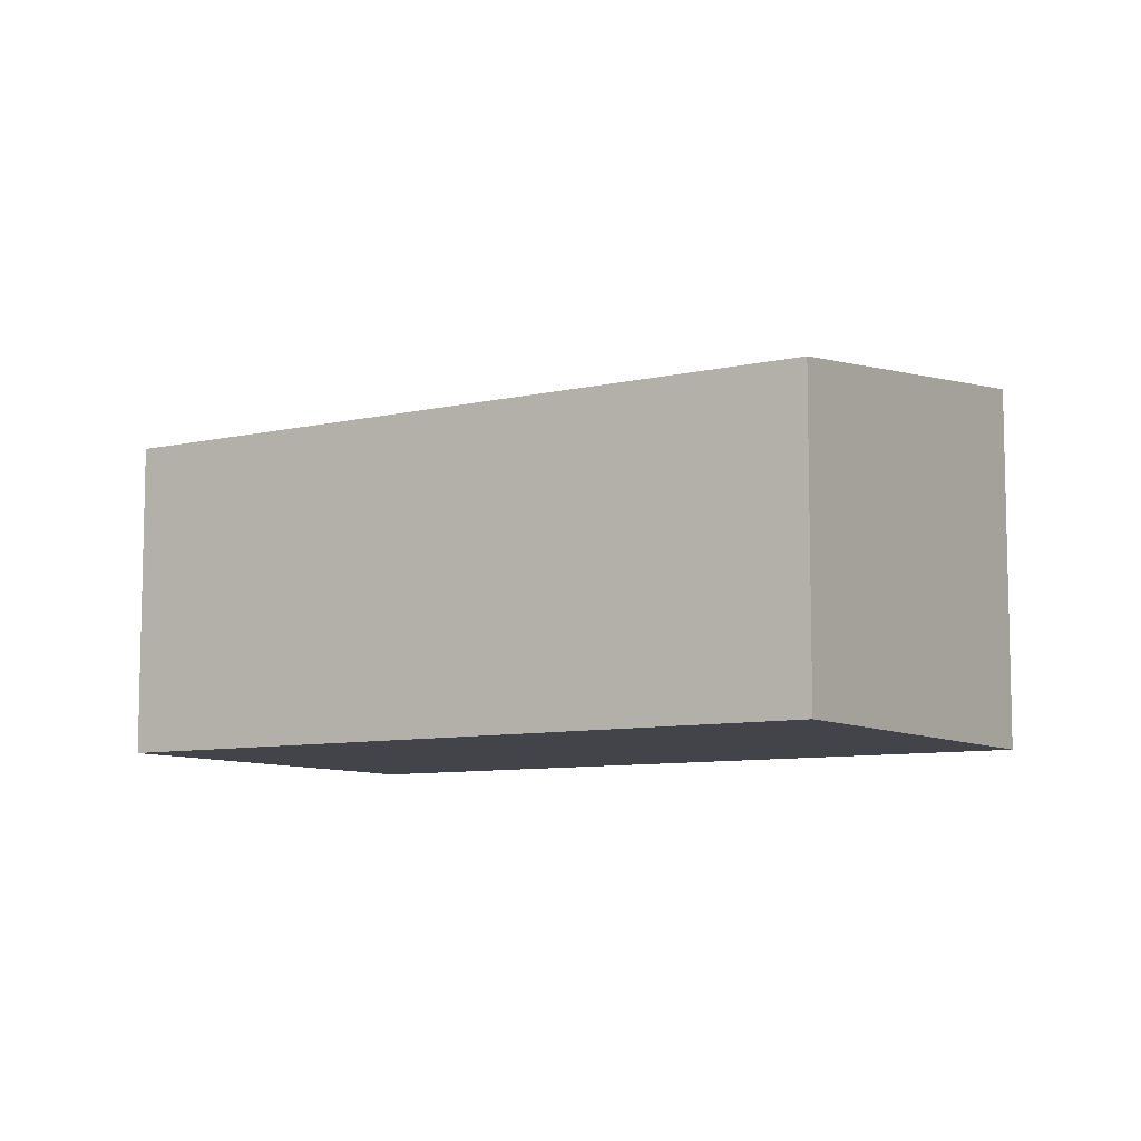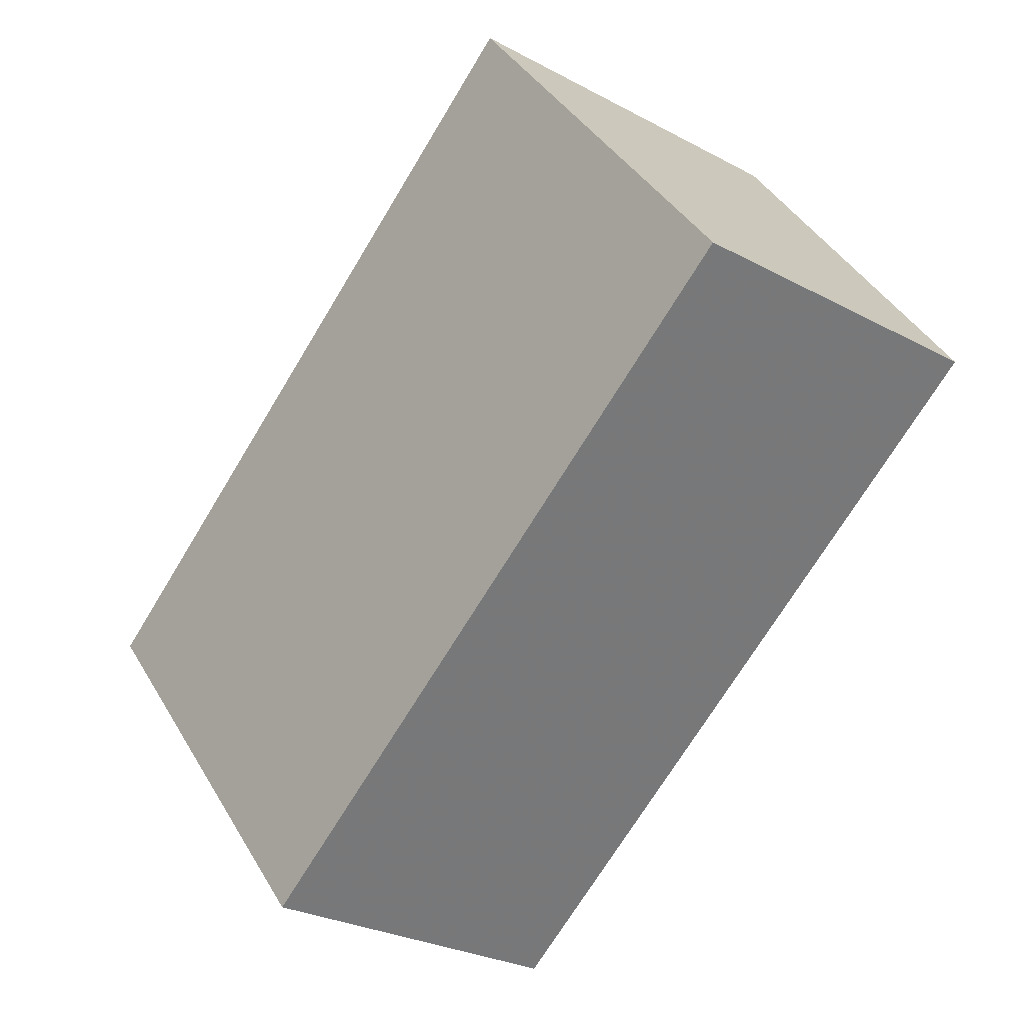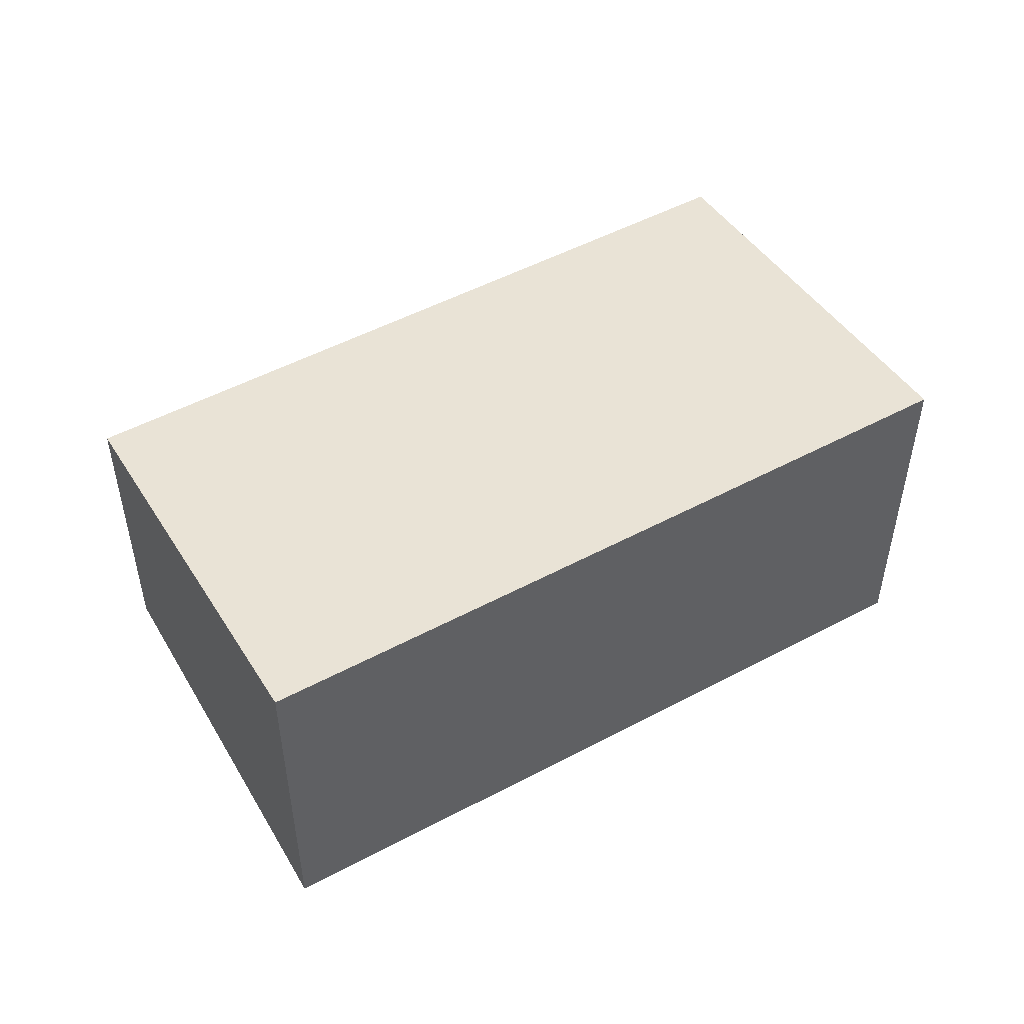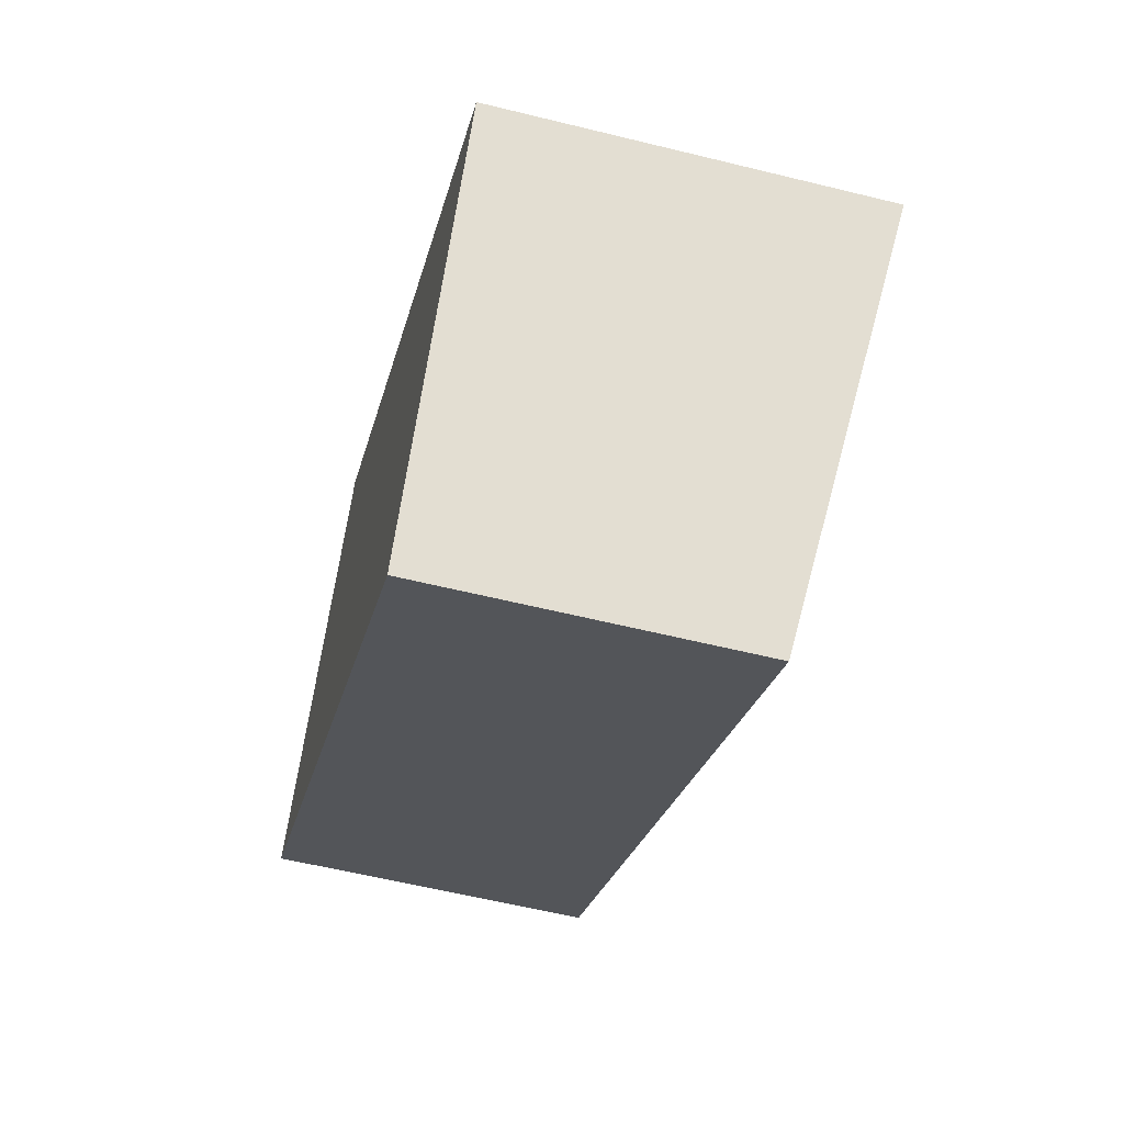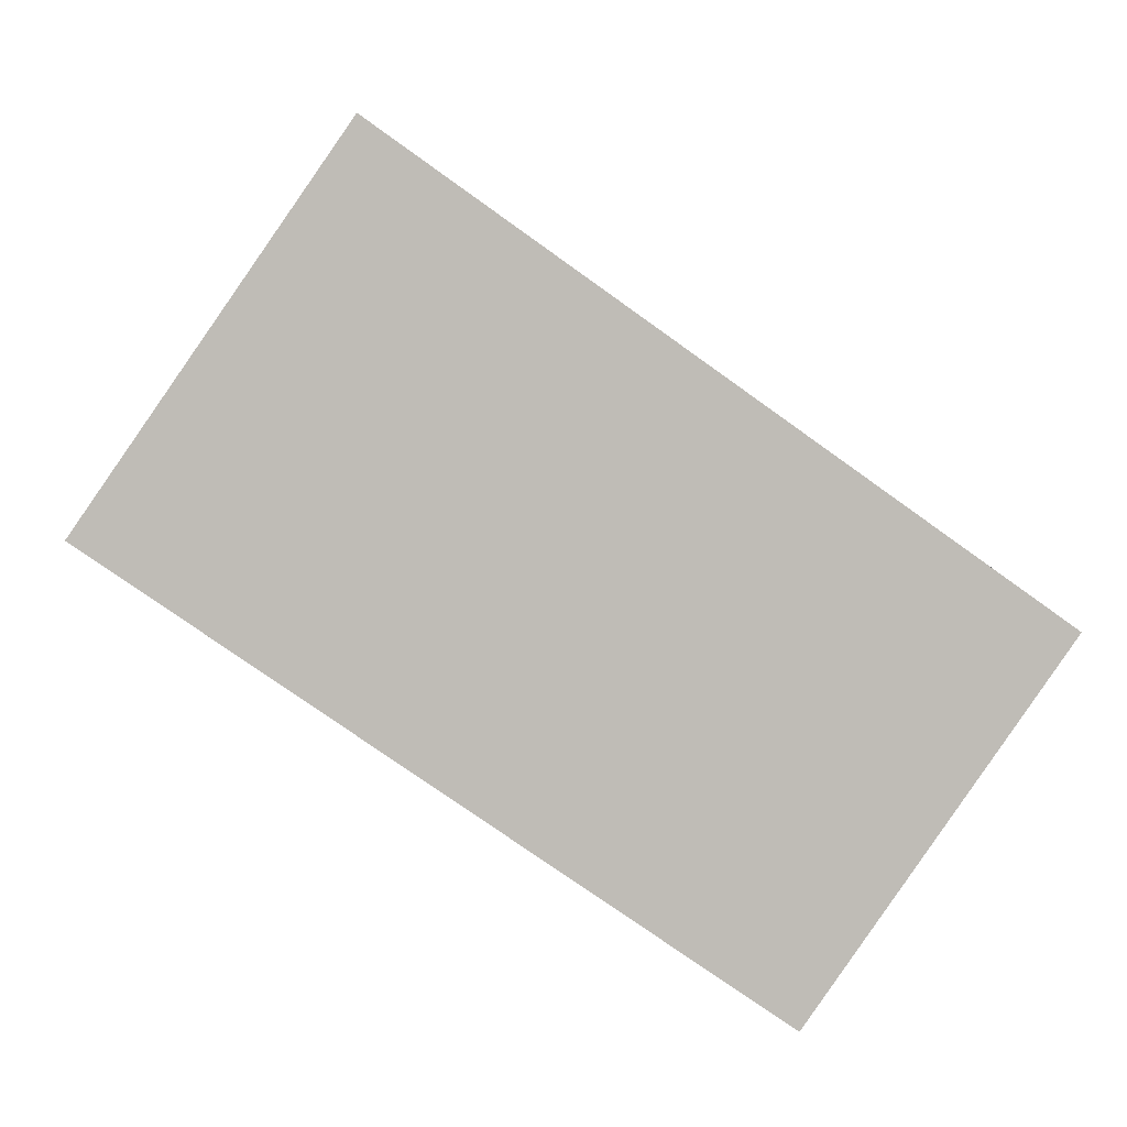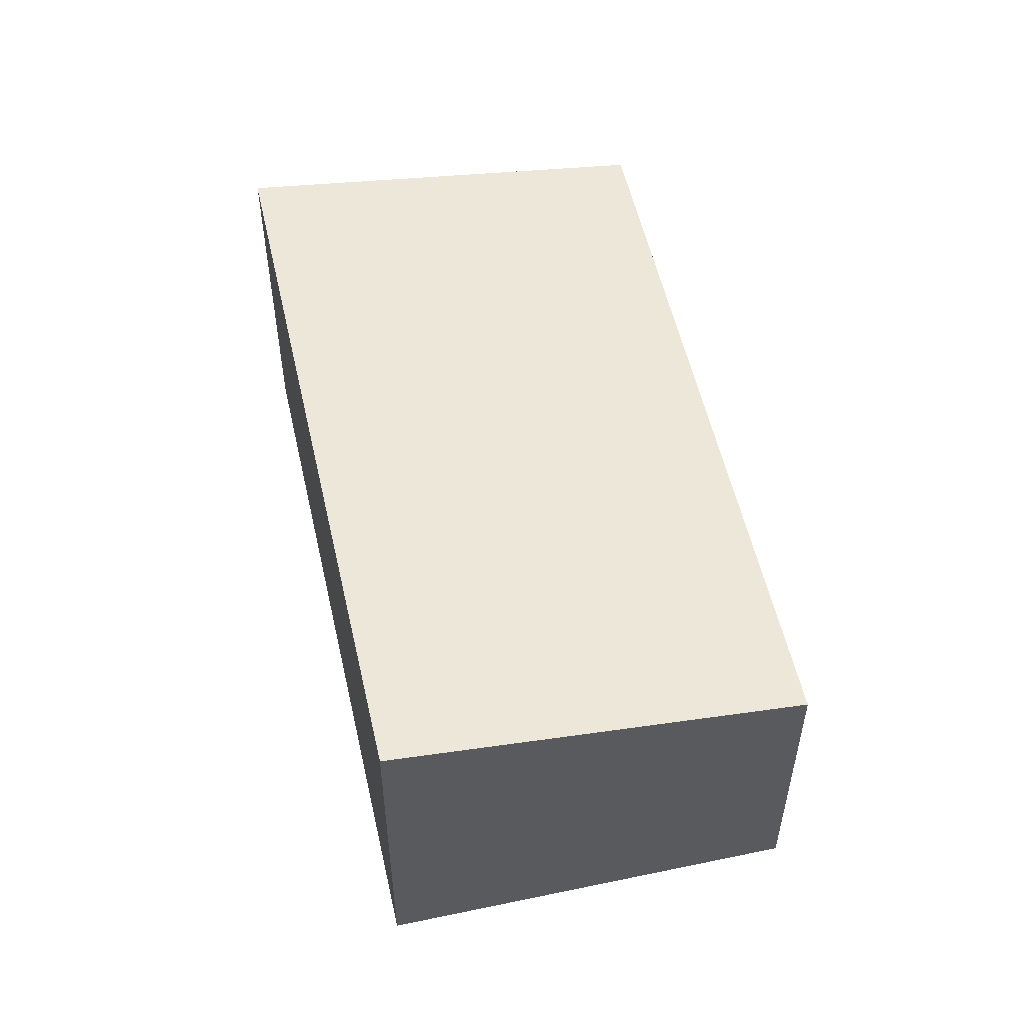
<metadata>
{"format":"obj","ext":"obj","renderer":"f3d","projection":"perspective","resolution":1024,"background":"white","views":[{"elev":-8.4,"azim":67.7,"up":"+Z"},{"elev":-28.1,"azim":51.0,"up":"+Y"},{"elev":51.4,"azim":-174.8,"up":"+Z"},{"elev":-58.7,"azim":-104.3,"up":"+Y"},{"elev":5.5,"azim":174.6,"up":"+Y"},{"elev":54.4,"azim":-67.4,"up":"+Z"}]}
</metadata>
<code>
v 309 -250.5 1.967
v 312.4 -248.1 1.961
v 313.7 -250 1.675
v 310.3 -252.4 1.684
v 312.3 -248.1 1.961
v 313.7 -250 1.675
v 313.7 -250 1.679
v 313.6 -250 1.679
v 310.3 -252.4 1.686
v 312.4 -248.2 1.955
v 312.4 -248.2 1.956
v 309 -250.5 1.962
v 309 -250.5 1.962
v 310.3 -252.4 1.685
v 309 -250.5 1.967
v 310.3 -252.4 1.684
v 309 -250.5 1.967
v 309 -250.5 1.967
v 309 -250.5 2.22e-16
v 309 -250.5 0
v 312.4 -248.2 1.955
v 312.4 -248.1 1.961
v 312.4 -248.1 0
v 312.4 -248.2 -2.22e-16
v 313.7 -250 1.675
v 313.7 -250 1.675
v 313.7 -250 2.22e-16
v 313.7 -250 0
v 310.3 -252.4 1.686
v 310.3 -252.4 1.684
v 310.3 -252.4 -2.22e-16
v 310.3 -252.4 2.22e-16
v 312.4 -248.1 1.961
v 312.3 -248.1 1.961
v 312.3 -248.1 0
v 312.4 -248.1 0
v 310.3 -252.4 1.684
v 313.7 -250 1.675
v 313.7 -250 0
v 310.3 -252.4 0
v 313.7 -250 1.675
v 313.7 -250 1.679
v 313.7 -250 0
v 313.7 -250 2.22e-16
v 309 -250.5 1.962
v 310.3 -252.4 1.686
v 310.3 -252.4 2.22e-16
v 309 -250.5 2.22e-16
v 313.7 -250 1.679
v 312.4 -248.2 1.955
v 312.4 -248.2 -2.22e-16
v 313.7 -250 0
v 309 -250.5 1.967
v 309 -250.5 1.962
v 309 -250.5 2.22e-16
v 309 -250.5 2.22e-16
v 312.3 -248.1 1.961
v 309 -250.5 1.967
v 309 -250.5 0
v 312.3 -248.1 0
v 310.3 -252.4 1.684
v 310.3 -252.4 1.684
v 310.3 -252.4 0
v 310.3 -252.4 -2.22e-16
v 309 -250.5 0
v 312.4 -248.1 0
v 313.7 -250 0
v 310.3 -252.4 0
f 13 12 1 15
f 11 5 2 10
f 7 3 6 8
f 16 4 9 14
f 10 7 8 11
f 14 9 12 13
f 13 11 8 14
f 15 5 11 13
f 14 8 6 16
f 18 19 20 17
f 22 23 24 21
f 26 27 28 25
f 30 31 32 29
f 34 35 36 33
f 38 39 40 37
f 42 43 44 41
f 46 47 48 45
f 50 51 52 49
f 54 55 56 53
f 58 59 60 57
f 62 63 64 61
f 66 67 68 65

</code>
